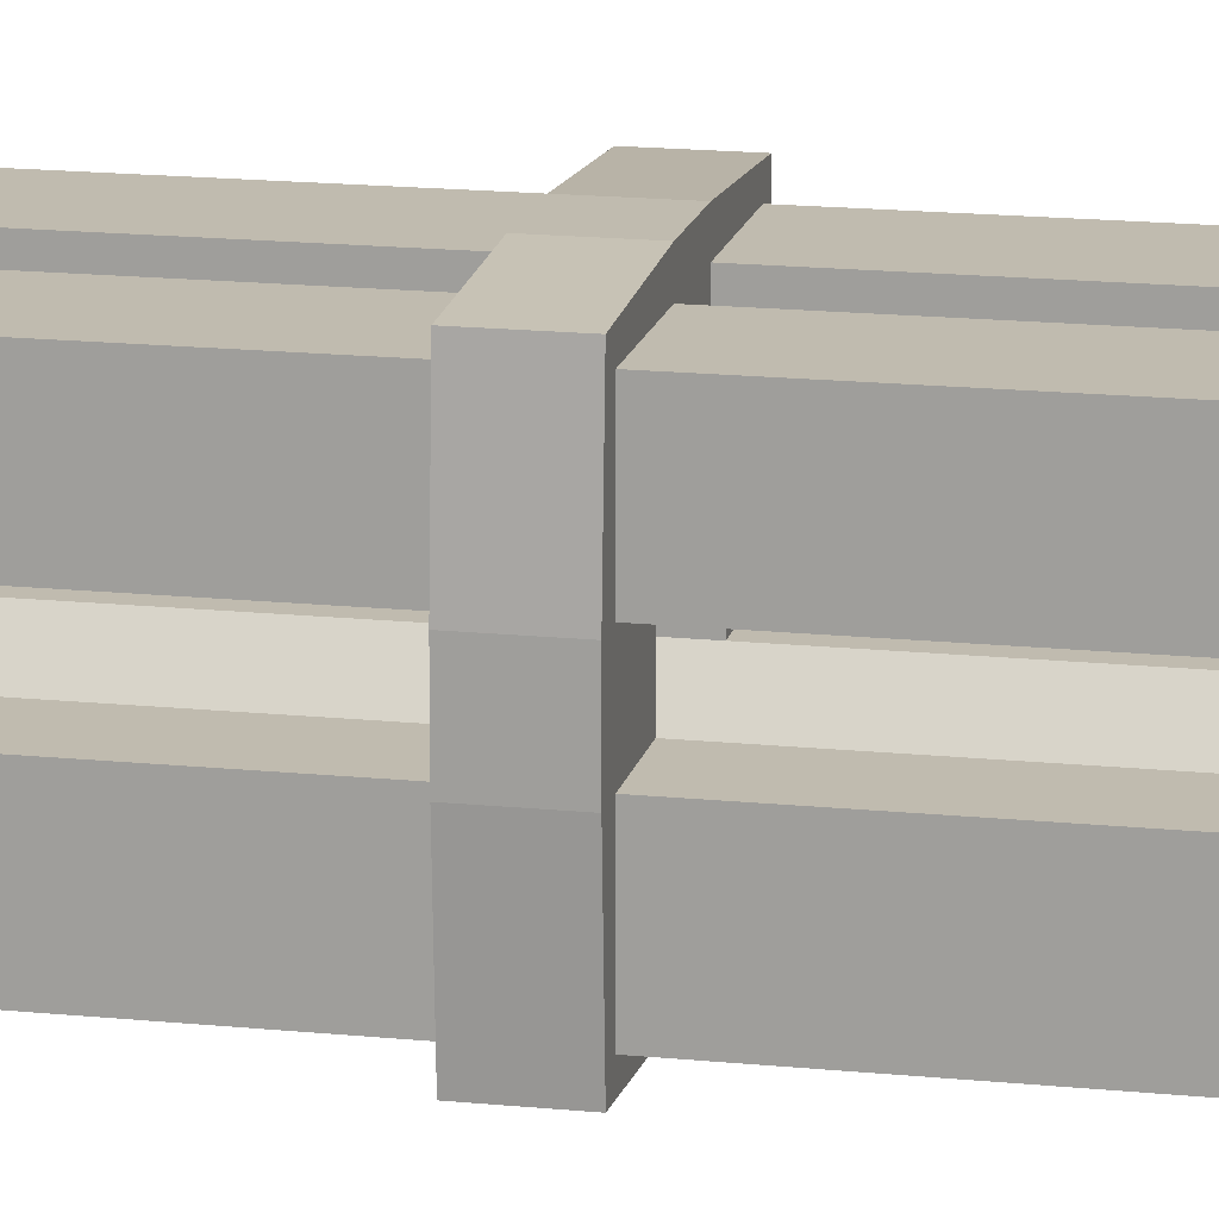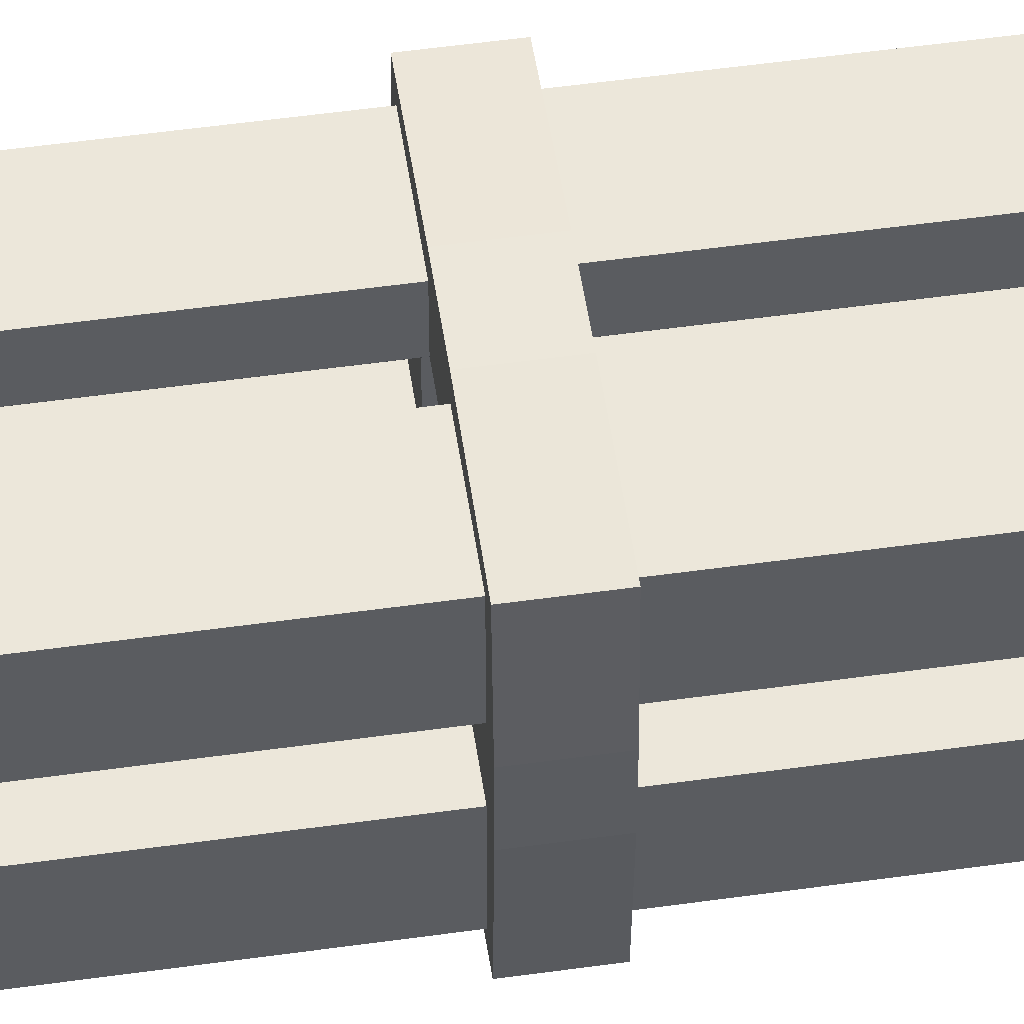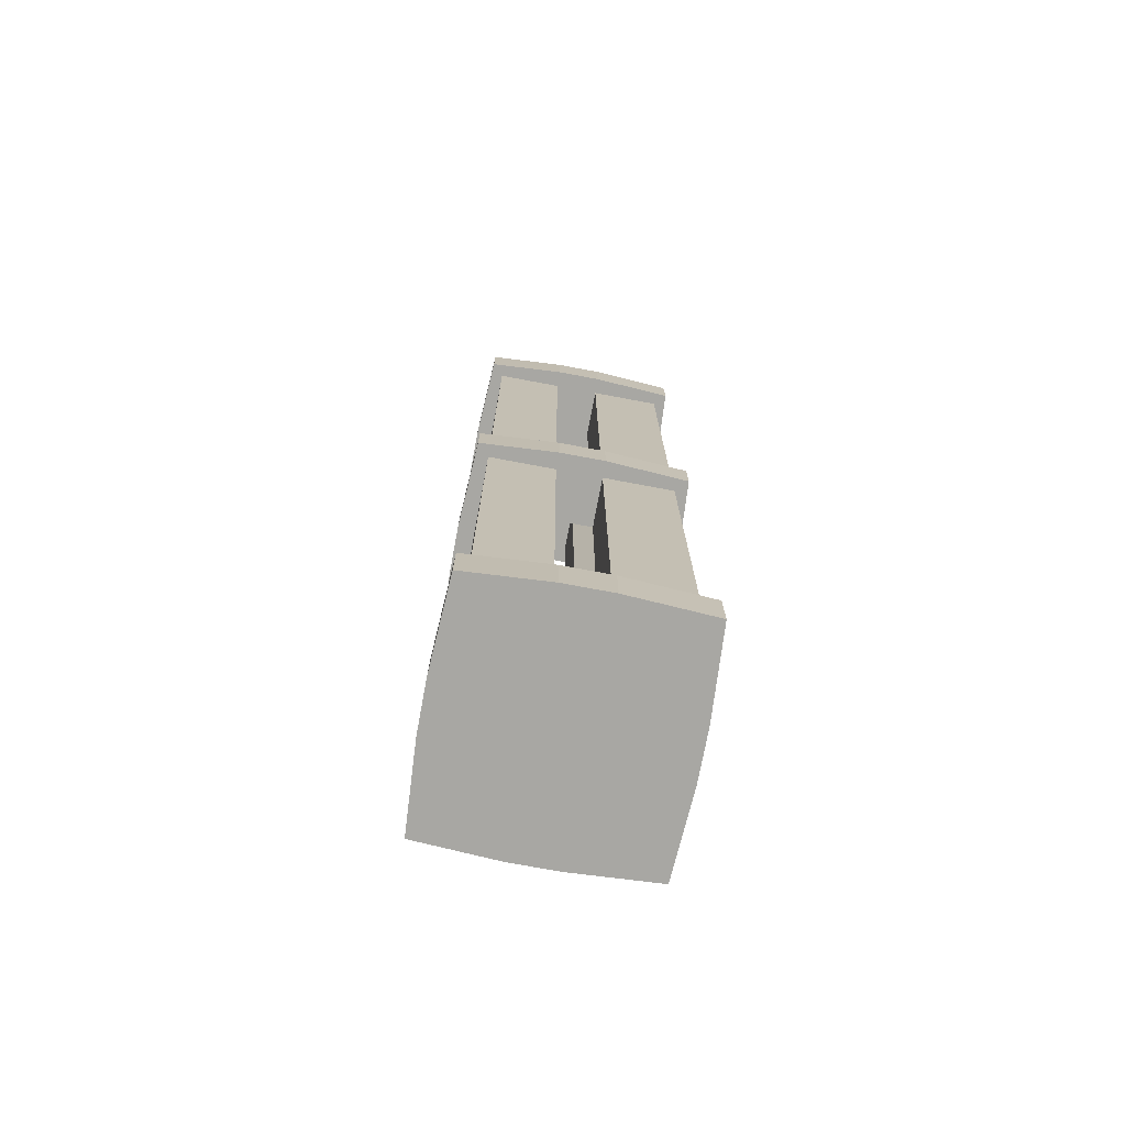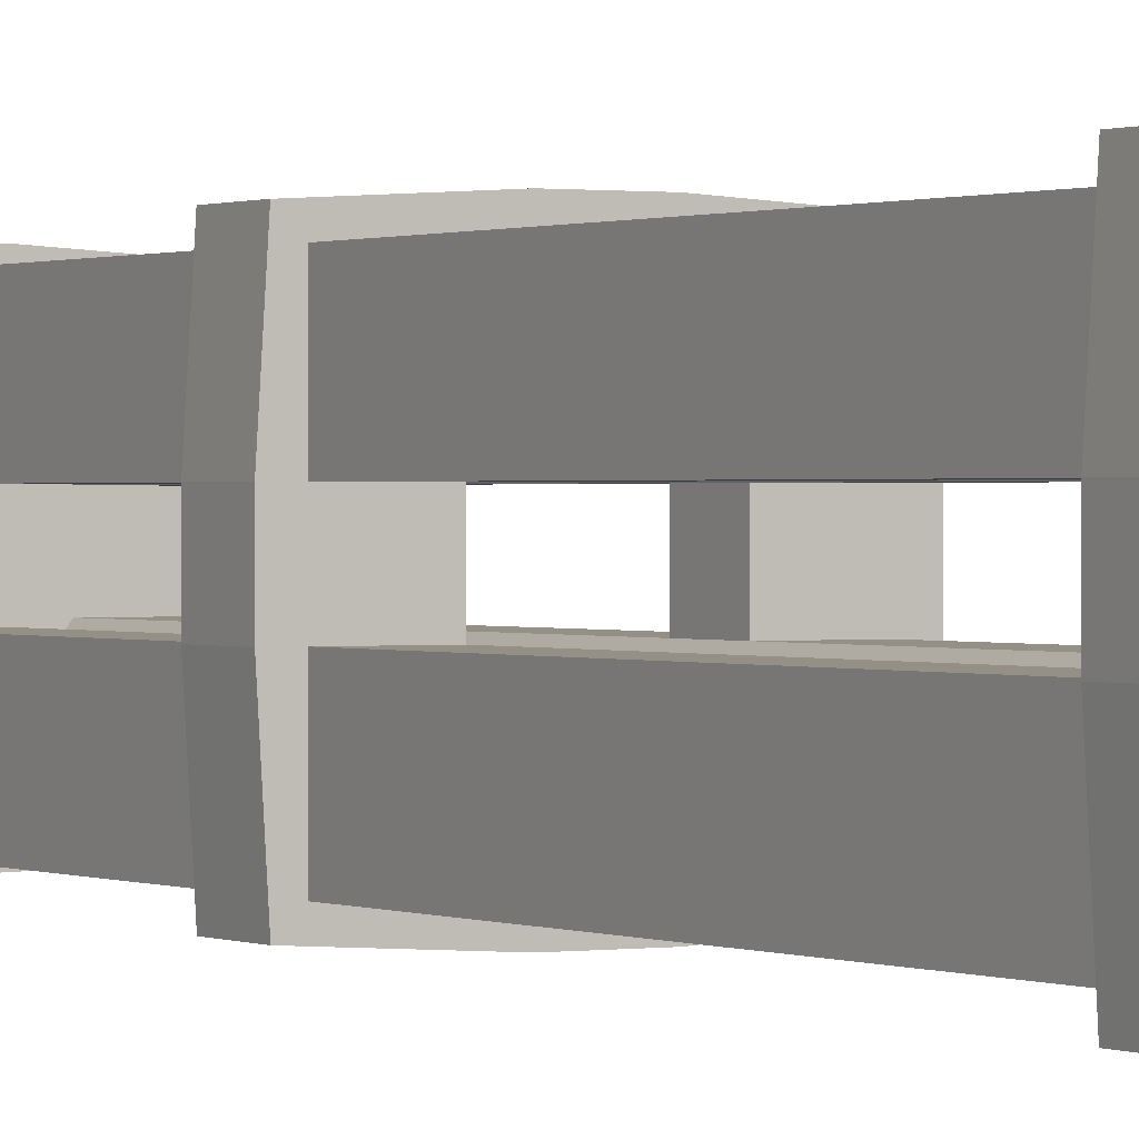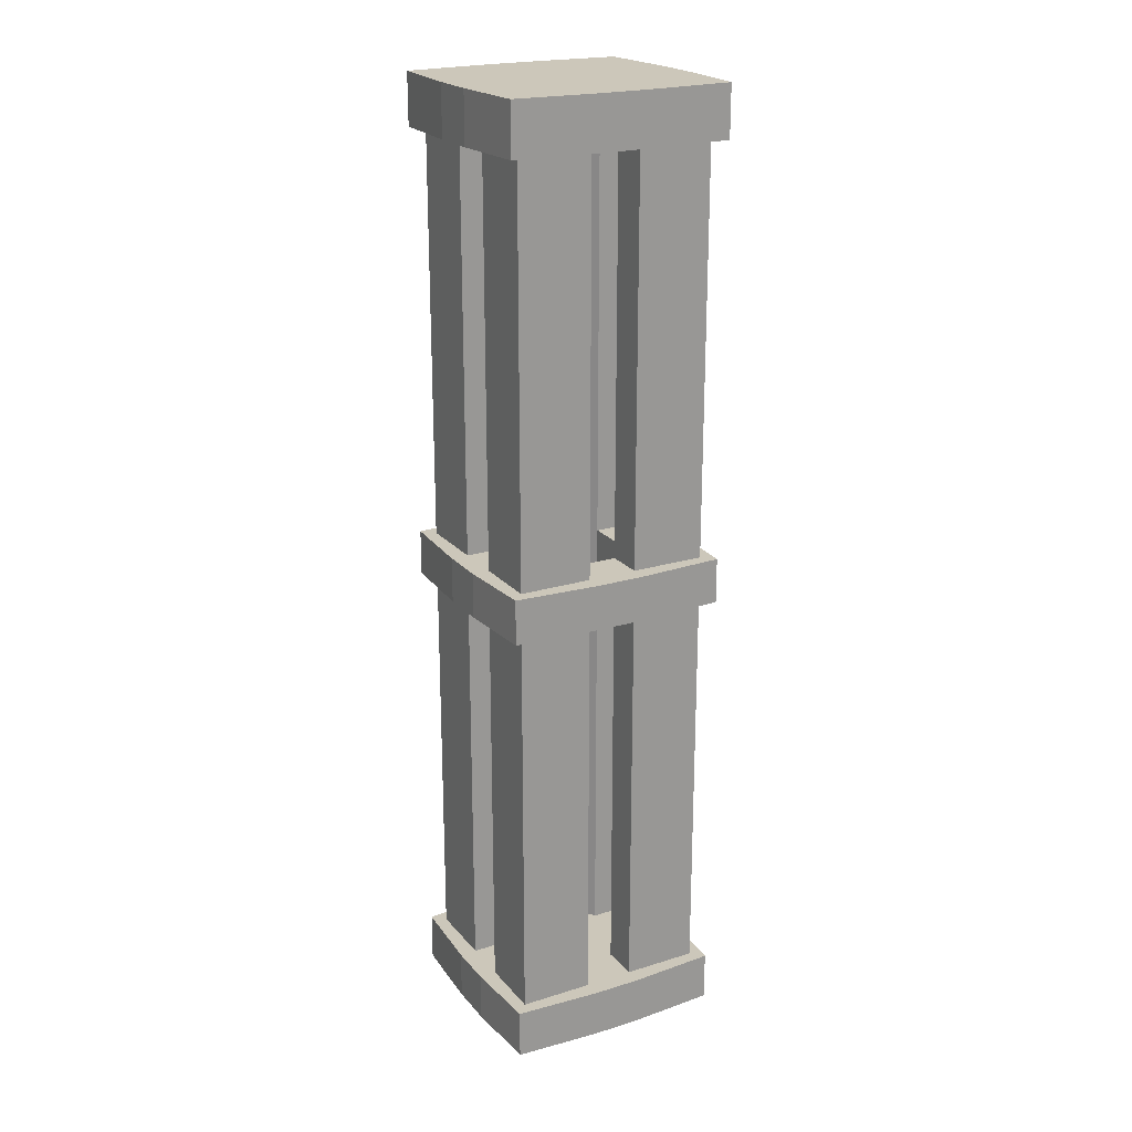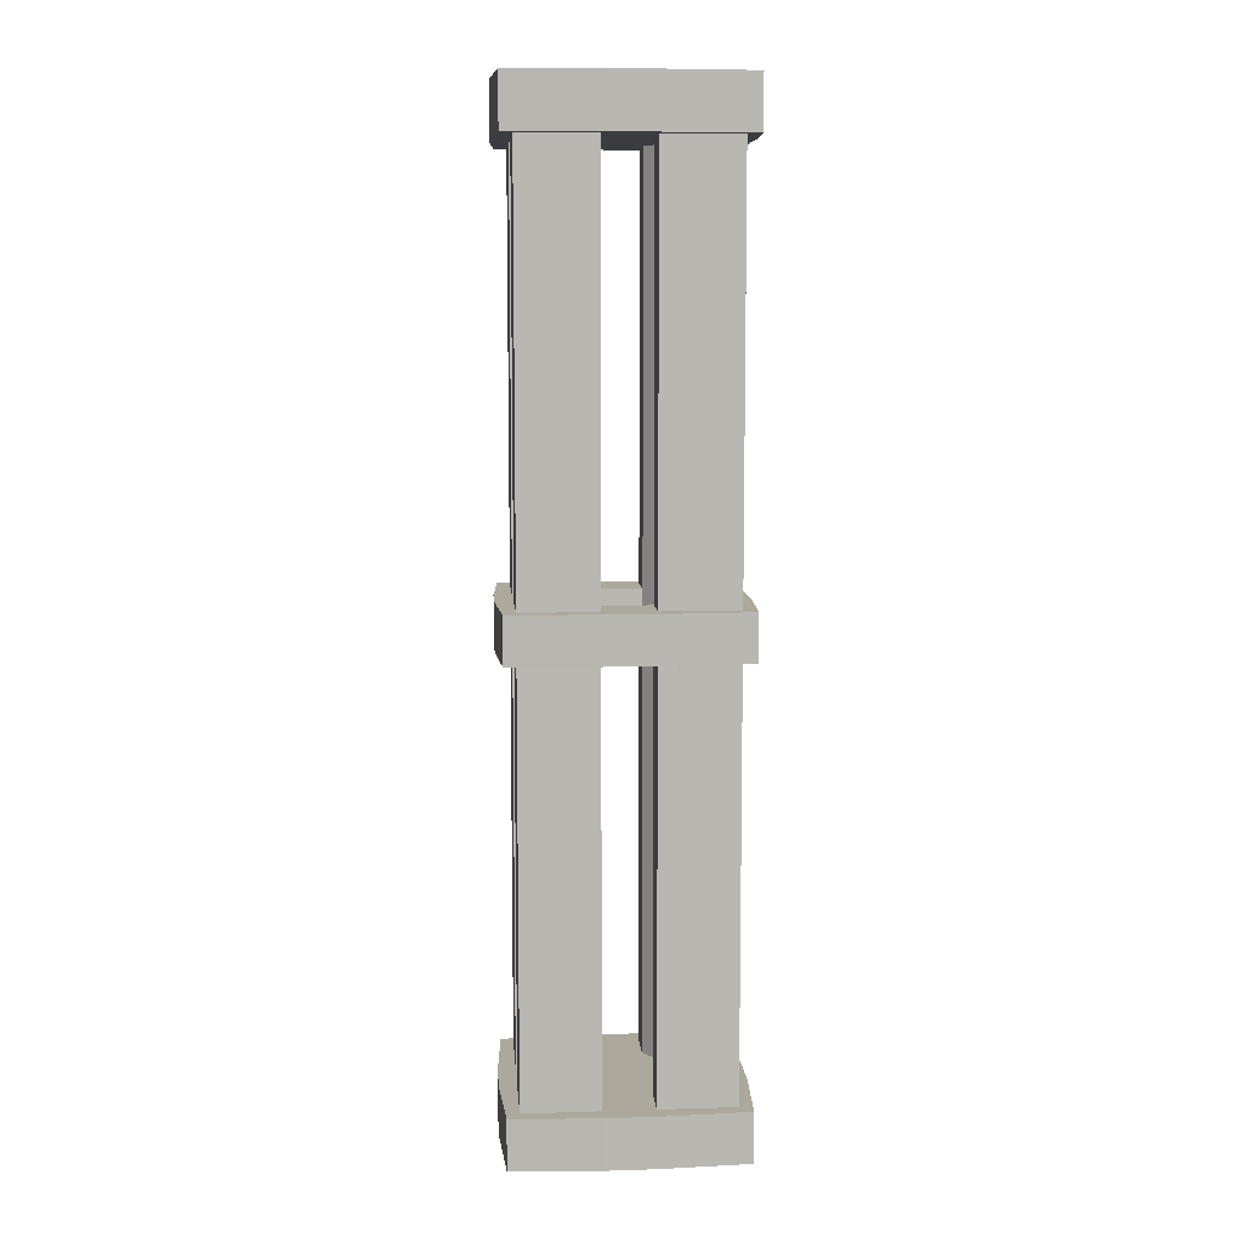
<metadata>
{"format":"obj","ext":"obj","renderer":"f3d","projection":"perspective","resolution":1024,"background":"white","views":[{"elev":15.9,"azim":-77.8,"up":"+Z"},{"elev":53.3,"azim":81.5,"up":"+Z"},{"elev":-74.4,"azim":79.4,"up":"+Y"},{"elev":0.6,"azim":-30.3,"up":"+Z"},{"elev":21.5,"azim":-28.7,"up":"+Y"},{"elev":8.5,"azim":-4.6,"up":"+Y"}]}
</metadata>
<code>
o pillar_metal
v -0.3041 0.003596 0.2752
v -0.3041 3.004 0.2752
v -0.3041 0.003596 -0.307
v -0.3041 3.004 -0.307
v 0.3145 0.003596 0.2752
v 0.3145 3.004 0.2752
v 0.3145 0.003596 -0.307
v 0.3145 3.004 -0.307
v -0.3041 1.574 0.2752
v -0.3041 1.574 -0.307
v 0.3145 1.574 -0.307
v 0.3145 1.574 0.2752
v -0.3041 2.843 0.2752
v -0.3041 2.843 -0.307
v 0.3145 2.843 -0.307
v 0.3145 2.843 0.2752
v -0.3041 0.1579 -0.307
v 0.3145 0.1579 -0.307
v 0.3145 0.1579 0.2752
v -0.3041 0.1579 0.2752
v -0.3041 1.432 0.2752
v -0.3041 1.432 -0.307
v 0.3145 1.432 -0.307
v 0.3145 1.432 0.2752
v -0.3041 2.209 -0.307
v 0.3145 2.209 -0.307
v 0.3145 2.209 0.2752
v -0.3041 2.209 0.2752
v -0.3041 0.7948 -0.307
v 0.3145 0.7948 -0.307
v 0.3145 0.7948 0.2752
v -0.3041 0.7948 0.2752
v -0.3041 0.003596 0.0638
v -0.3041 3.004 0.0638
v 0.3145 0.003596 0.0638
v 0.3145 3.004 0.0638
v 0.3145 1.574 0.0638
v -0.3041 1.574 0.0638
v 0.3145 2.843 0.0638
v -0.3041 2.843 0.0638
v -0.3041 0.1579 0.0638
v 0.3145 0.1579 0.0638
v -0.3041 1.432 0.0638
v 0.3145 1.432 0.0638
v -0.3041 2.209 0.0638
v 0.3145 2.209 0.0638
v 0.3145 0.7948 0.0638
v -0.3041 0.7948 0.0638
v -0.3041 3.004 -0.08173
v 0.3145 0.003596 -0.08173
v -0.3041 1.574 -0.08173
v -0.3041 2.843 -0.08173
v -0.3041 0.1579 -0.08173
v -0.3041 1.432 -0.08173
v -0.3041 2.209 -0.08173
v -0.3041 0.7948 -0.08173
v -0.3041 0.003596 -0.08173
v 0.3145 3.004 -0.08173
v 0.3145 1.574 -0.08173
v 0.3145 2.843 -0.08173
v 0.3145 0.1579 -0.08173
v 0.3145 1.432 -0.08173
v 0.3145 2.209 -0.08173
v 0.3145 0.7948 -0.08173
v 0.08114 0.003596 -0.307
v 0.08114 3.004 -0.307
v 0.08114 0.003596 0.2752
v 0.08114 3.004 0.2752
v 0.08114 1.574 0.2752
v 0.08114 1.574 -0.307
v 0.08114 2.843 0.2752
v 0.08114 2.843 -0.307
v 0.08114 0.1579 -0.307
v 0.08114 0.1579 0.2752
v 0.08114 1.432 -0.307
v 0.08114 1.432 0.2752
v 0.08114 2.209 -0.307
v 0.08114 2.209 0.2752
v 0.08114 0.7948 0.2752
v 0.08114 0.7948 -0.307
v 0.08114 3.004 0.0638
v 0.08114 0.003596 0.0638
v 0.08114 0.003596 -0.08173
v 0.08114 3.004 -0.08173
v -0.07351 0.003596 -0.307
v -0.07351 3.004 0.2752
v -0.07351 1.574 0.2752
v -0.07351 2.843 0.2752
v -0.07351 0.1579 0.2752
v -0.07351 1.432 0.2752
v -0.07351 2.209 0.2752
v -0.07351 0.7948 0.2752
v -0.07351 0.003596 0.0638
v -0.07351 0.003596 -0.08173
v -0.07351 3.004 -0.307
v -0.07351 0.003596 0.2752
v -0.07351 1.574 -0.307
v -0.07351 2.843 -0.307
v -0.07351 0.1579 -0.307
v -0.07351 1.432 -0.307
v -0.07351 2.209 -0.307
v -0.07351 0.7948 -0.307
v -0.07351 3.004 0.0638
v -0.07351 3.004 -0.08173
v -0.3574 0.003596 0.0638
v -0.3418 0.003596 0.3129
v -0.3418 2.843 0.3129
v -0.3418 3.004 0.3129
v -0.3574 3.004 -0.08173
v -0.3418 3.004 -0.3447
v -0.3418 0.1579 -0.3447
v -0.3418 0.003596 -0.3447
v -0.07351 0.003596 -0.3603
v 0.08114 3.004 -0.3603
v 0.3522 3.004 -0.3447
v 0.3522 0.1579 -0.3447
v 0.3522 0.003596 -0.3447
v 0.3679 0.003596 -0.08173
v 0.3679 3.004 0.0638
v 0.3522 3.004 0.3129
v 0.3522 0.1579 0.3129
v 0.3522 0.003596 0.3129
v 0.08114 0.003596 0.3285
v -0.07351 3.004 0.3285
v -0.3418 1.432 0.3129
v -0.3418 1.574 0.3129
v -0.07351 1.574 0.3285
v 0.3679 1.574 0.0638
v 0.3522 1.574 0.3129
v 0.08114 1.574 -0.3603
v 0.3522 1.574 -0.3447
v -0.3574 1.574 -0.08173
v -0.3418 1.574 -0.3447
v -0.3418 2.843 -0.3447
v 0.3522 2.843 -0.3447
v 0.3522 2.843 0.3129
v -0.07351 2.843 0.3285
v 0.3679 2.843 0.0638
v 0.08114 2.843 -0.3603
v -0.3574 2.843 -0.08173
v -0.3418 0.1579 0.3129
v -0.3574 0.1579 -0.08173
v 0.08114 0.1579 -0.3603
v 0.3679 0.1579 0.0638
v -0.07351 0.1579 0.3285
v -0.3418 1.432 -0.3447
v 0.3522 1.432 -0.3447
v 0.3522 1.432 0.3129
v -0.3574 1.432 -0.08173
v 0.08114 1.432 -0.3603
v 0.3679 1.432 0.0638
v -0.07351 1.432 0.3285
v -0.3574 0.003596 -0.08173
v -0.3574 3.004 0.0638
v 0.3679 0.003596 0.0638
v 0.3679 3.004 -0.08173
v 0.3679 1.574 -0.08173
v -0.3574 1.574 0.0638
v 0.3679 2.843 -0.08173
v -0.3574 2.843 0.0638
v -0.3574 0.1579 0.0638
v 0.3679 0.1579 -0.08173
v -0.3574 1.432 0.0638
v 0.3679 1.432 -0.08173
v 0.08114 0.003596 -0.3603
v -0.07351 3.004 -0.3603
v -0.07351 0.003596 0.3285
v 0.08114 3.004 0.3285
v 0.08114 1.574 0.3285
v -0.07351 1.574 -0.3603
v 0.08114 2.843 0.3285
v -0.07351 2.843 -0.3603
v -0.07351 0.1579 -0.3603
v 0.08114 0.1579 0.3285
v -0.07351 1.432 -0.3603
v 0.08114 1.432 0.3285
v 0.155 1.574 -0.08173
v 0.155 1.574 0.0638
v 0.155 2.843 -0.08173
v 0.155 2.843 0.0638
v 0.155 0.1579 -0.08173
v 0.155 0.1579 0.0638
v 0.155 1.432 -0.08173
v 0.155 1.432 0.0638
v 0.155 2.209 -0.08173
v 0.155 2.209 0.0638
v 0.155 0.7948 -0.08173
v 0.155 0.7948 0.0638
v -0.1445 0.7948 0.0638
v -0.1445 0.1579 0.0638
v -0.1445 2.209 0.0638
v -0.1445 1.574 0.0638
v -0.1445 1.432 0.0638
v -0.1445 2.843 0.0638
v -0.1445 1.574 -0.08173
v -0.1445 2.843 -0.08173
v -0.1445 0.1579 -0.08173
v -0.1445 1.432 -0.08173
v -0.1445 2.209 -0.08173
v -0.1445 0.7948 -0.08173
v -0.07351 1.574 -0.1869
v 0.08114 1.574 -0.1869
v -0.07351 2.843 -0.1869
v 0.08114 2.843 -0.1869
v -0.07351 0.1579 -0.1869
v 0.08114 0.1579 -0.1869
v -0.07351 1.432 -0.1869
v 0.08114 1.432 -0.1869
v -0.07351 2.209 -0.1869
v 0.08114 2.209 -0.1869
v -0.07351 0.7948 -0.1869
v 0.08114 0.7948 -0.1869
v 0.08114 0.7948 0.1551
v 0.08114 0.1579 0.1551
v 0.08114 2.209 0.1551
v 0.08114 1.574 0.1551
v 0.08114 1.432 0.1551
v 0.08114 2.843 0.1551
v -0.07351 1.574 0.1551
v -0.07351 2.843 0.1551
v -0.07351 0.1579 0.1551
v -0.07351 1.432 0.1551
v -0.07351 2.209 0.1551
v -0.07351 0.7948 0.1551
f 7 65 165 117
f 51 10 133 132
f 10 97 170 133
f 44 62 164 151
f 82 35 5 67
f 103 34 2 86
f 54 43 163 149
f 70 11 131 130
f 1 96 167 106
f 43 21 125 163
f 91 88 13 28
f 46 39 16 27
f 77 72 15 26
f 55 52 14 25
f 41 53 142 161
f 37 12 129 128
f 21 90 152 125
f 4 95 166 110
f 56 54 22 29
f 80 75 23 30
f 47 44 24 31
f 92 90 21 32
f 51 55 25 10
f 70 77 26 11
f 37 46 27 12
f 87 91 28 9
f 89 92 32 20
f 42 47 31 19
f 73 80 30 18
f 53 56 29 17
f 20 32 48 41
f 53 41 190 197
f 42 61 181 182
f 9 28 45 38
f 74 79 213 214
f 32 21 43 48
f 61 42 144 162
f 52 40 160 140
f 28 13 40 45
f 102 100 207 211
f 87 9 126 127
f 24 44 151 148
f 104 49 34 103
f 83 50 35 82
f 20 41 161 141
f 38 51 132 158
f 23 75 150 147
f 65 7 50 83
f 95 4 49 104
f 40 13 107 160
f 26 15 60 63
f 35 50 118 155
f 30 23 62 64
f 11 26 63 59
f 18 30 64 61
f 40 52 196 194
f 48 43 193 189
f 80 73 206 212
f 22 54 149 146
f 52 55 199 196
f 39 60 159 138
f 34 49 109 154
f 8 66 84 58
f 85 65 83 94
f 94 83 82 93
f 58 84 81 36
f 51 38 192 195
f 19 31 79 74
f 12 27 78 69
f 100 75 208 207
f 31 24 76 79
f 44 47 188 184
f 9 38 158 126
f 90 76 176 152
f 101 98 203 209
f 27 16 71 78
f 59 37 128 157
f 86 2 108 124
f 36 81 68 6
f 93 82 67 96
f 74 89 145 174
f 58 36 119 156
f 67 5 122 123
f 33 93 96 1
f 88 71 171 137
f 25 14 98 101
f 5 35 155 122
f 29 22 100 102
f 10 25 101 97
f 17 29 102 99
f 57 94 93 33
f 3 85 94 57
f 66 95 104 84
f 84 104 103 81
f 60 39 180 179
f 88 91 223 220
f 38 45 191 192
f 89 20 141 145
f 54 56 200 198
f 69 87 127 169
f 81 103 86 68
f 2 34 154 108
f 140 109 110 134
f 139 114 115 135
f 138 119 120 136
f 137 124 108 107
f 152 127 126 125
f 151 128 129 148
f 150 130 131 147
f 149 132 133 146
f 153 142 111 112
f 165 143 116 117
f 155 144 121 122
f 167 145 141 106
f 118 162 144 155
f 106 141 161 105
f 125 126 158 163
f 164 157 128 151
f 159 156 119 138
f 107 108 154 160
f 135 115 156 159
f 147 131 157 164
f 117 116 162 118
f 105 161 142 153
f 163 158 132 149
f 160 154 109 140
f 122 121 174 123
f 113 173 143 165
f 175 170 130 150
f 148 129 169 176
f 136 120 168 171
f 172 166 114 139
f 134 110 166 172
f 146 133 170 175
f 112 111 173 113
f 123 174 145 167
f 176 169 127 152
f 171 168 124 137
f 98 14 134 172
f 95 66 114 166
f 17 99 173 111
f 96 67 123 167
f 3 57 153 112
f 100 22 146 175
f 6 68 168 120
f 8 58 156 115
f 12 69 169 129
f 11 59 157 131
f 13 88 137 107
f 97 70 130 170
f 60 15 135 159
f 16 39 138 136
f 71 16 136 171
f 18 61 162 116
f 15 72 139 135
f 72 98 172 139
f 33 1 106 105
f 62 23 147 164
f 14 52 140 134
f 99 73 143 173
f 19 74 174 121
f 49 4 110 109
f 75 100 175 150
f 76 24 148 176
f 85 3 112 113
f 66 8 115 114
f 53 17 111 142
f 65 85 113 165
f 73 18 116 143
f 50 7 117 118
f 57 33 105 153
f 68 86 124 168
f 42 19 121 144
f 36 6 120 119
f 97 101 209 201
f 69 78 215 216
f 43 54 198 193
f 99 102 211 205
f 77 70 202 210
f 45 40 194 191
f 62 44 184 183
f 79 76 217 213
f 39 46 186 180
f 63 60 179 185
f 87 69 216 219
f 75 80 212 208
f 71 88 220 218
f 64 62 183 187
f 89 74 214 221
f 59 63 185 177
f 76 90 222 217
f 92 89 221 224
f 70 97 201 202
f 72 77 210 204
f 61 64 187 181
f 41 48 189 190
f 91 87 219 223
f 78 71 218 215
f 56 53 197 200
f 47 42 182 188
f 90 92 224 222
f 98 72 204 203
f 37 59 177 178
f 55 51 195 199
f 46 37 178 186
f 73 99 205 206
f 219 216 217 222
f 178 177 183 184
f 202 201 207 208
f 195 192 193 198
f 192 191 223 219
f 191 194 220 223
f 195 201 209 199
f 199 209 203 196
f 178 216 215 186
f 207 201 195 198
f 222 193 192 219
f 189 193 222 224
f 190 189 224 221
f 188 213 217 184
f 182 214 213 188
f 187 183 208 212
f 181 187 212 206
f 200 211 207 198
f 197 205 211 200
f 217 216 178 184
f 177 185 210 202
f 183 177 202 208
f 185 179 204 210
f 186 215 218 180
f 181 197 190 182
f 205 197 181 206
f 221 214 182 190
f 179 180 194 196
f 203 204 179 196
f 220 194 180 218

</code>
